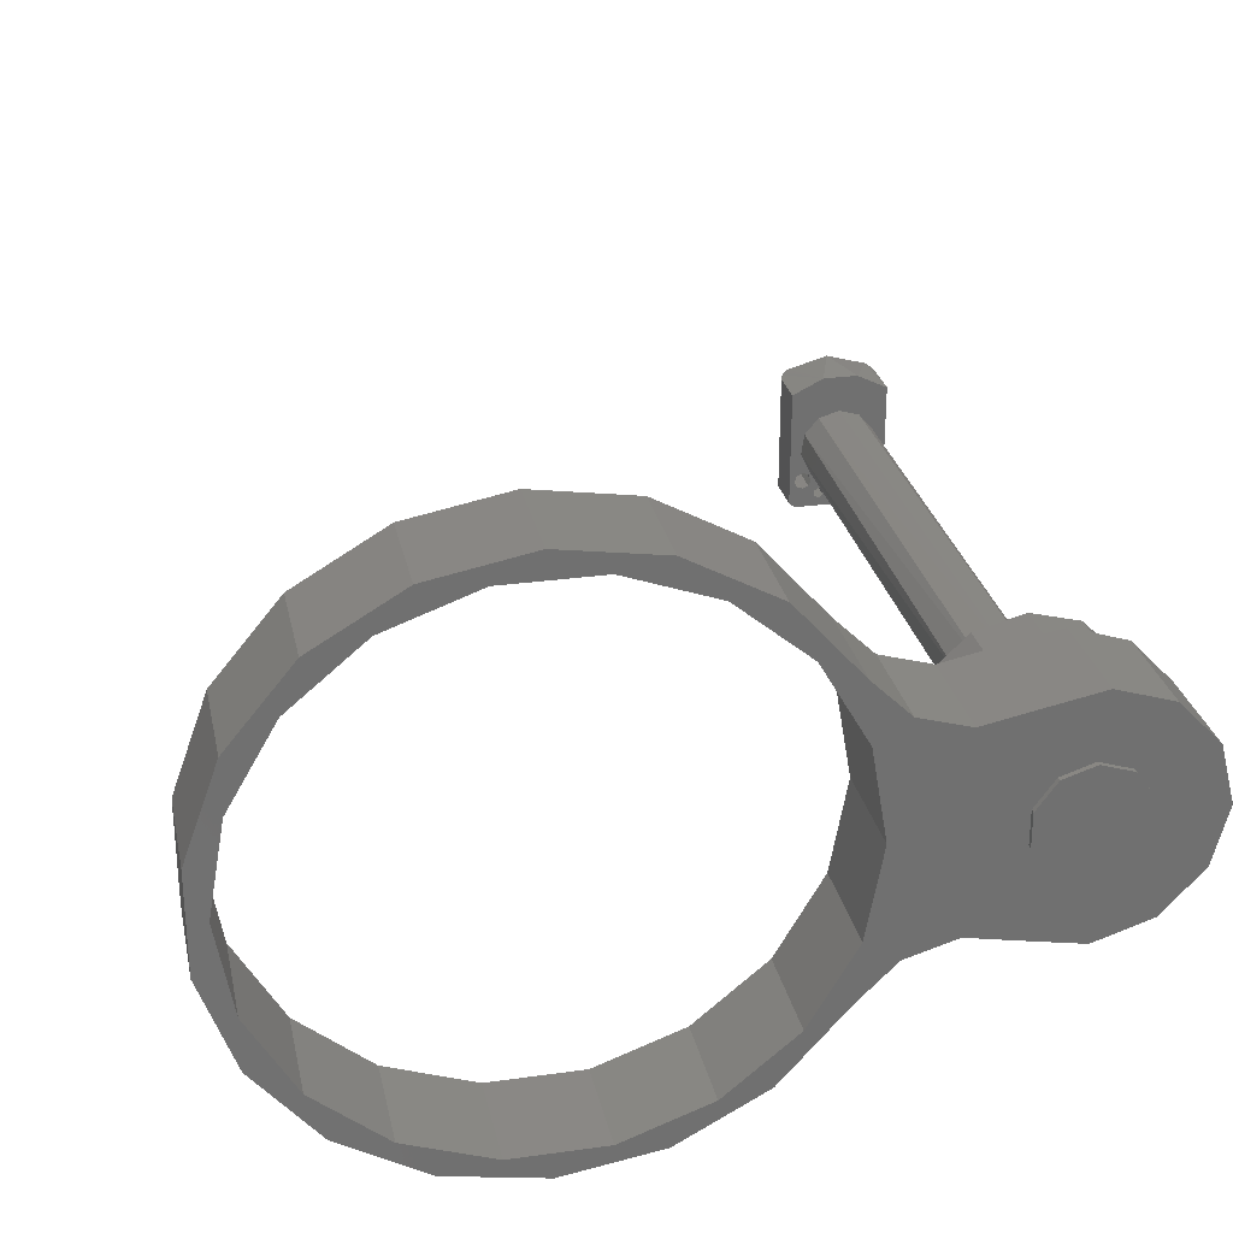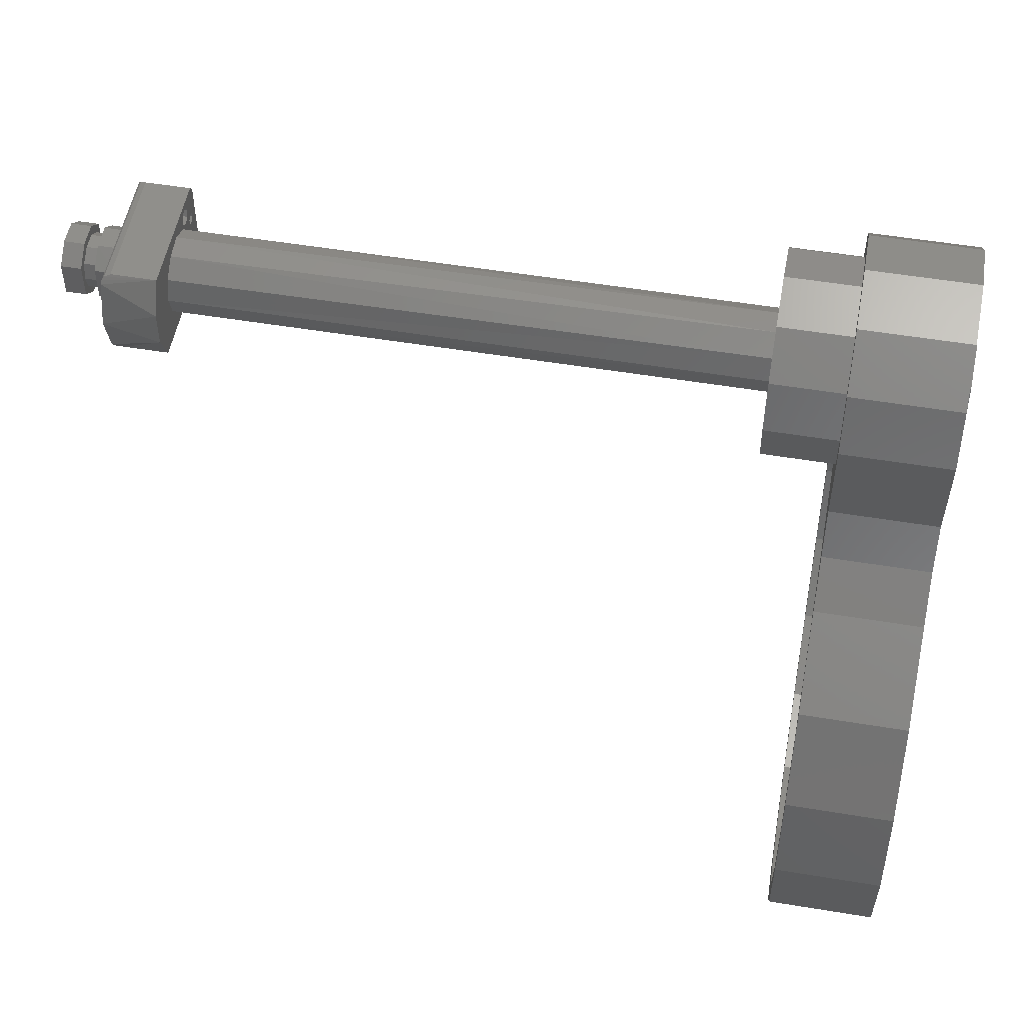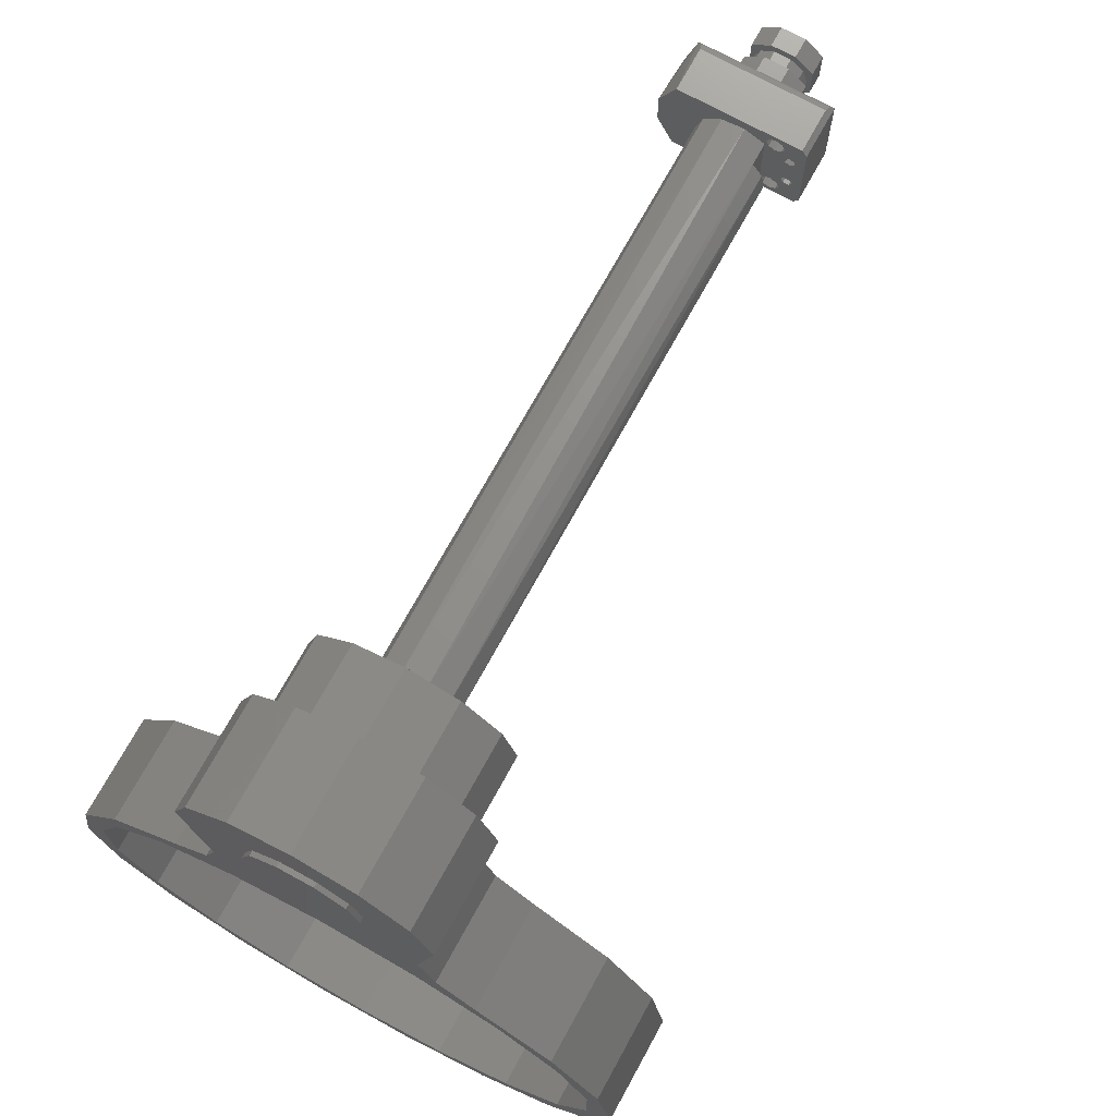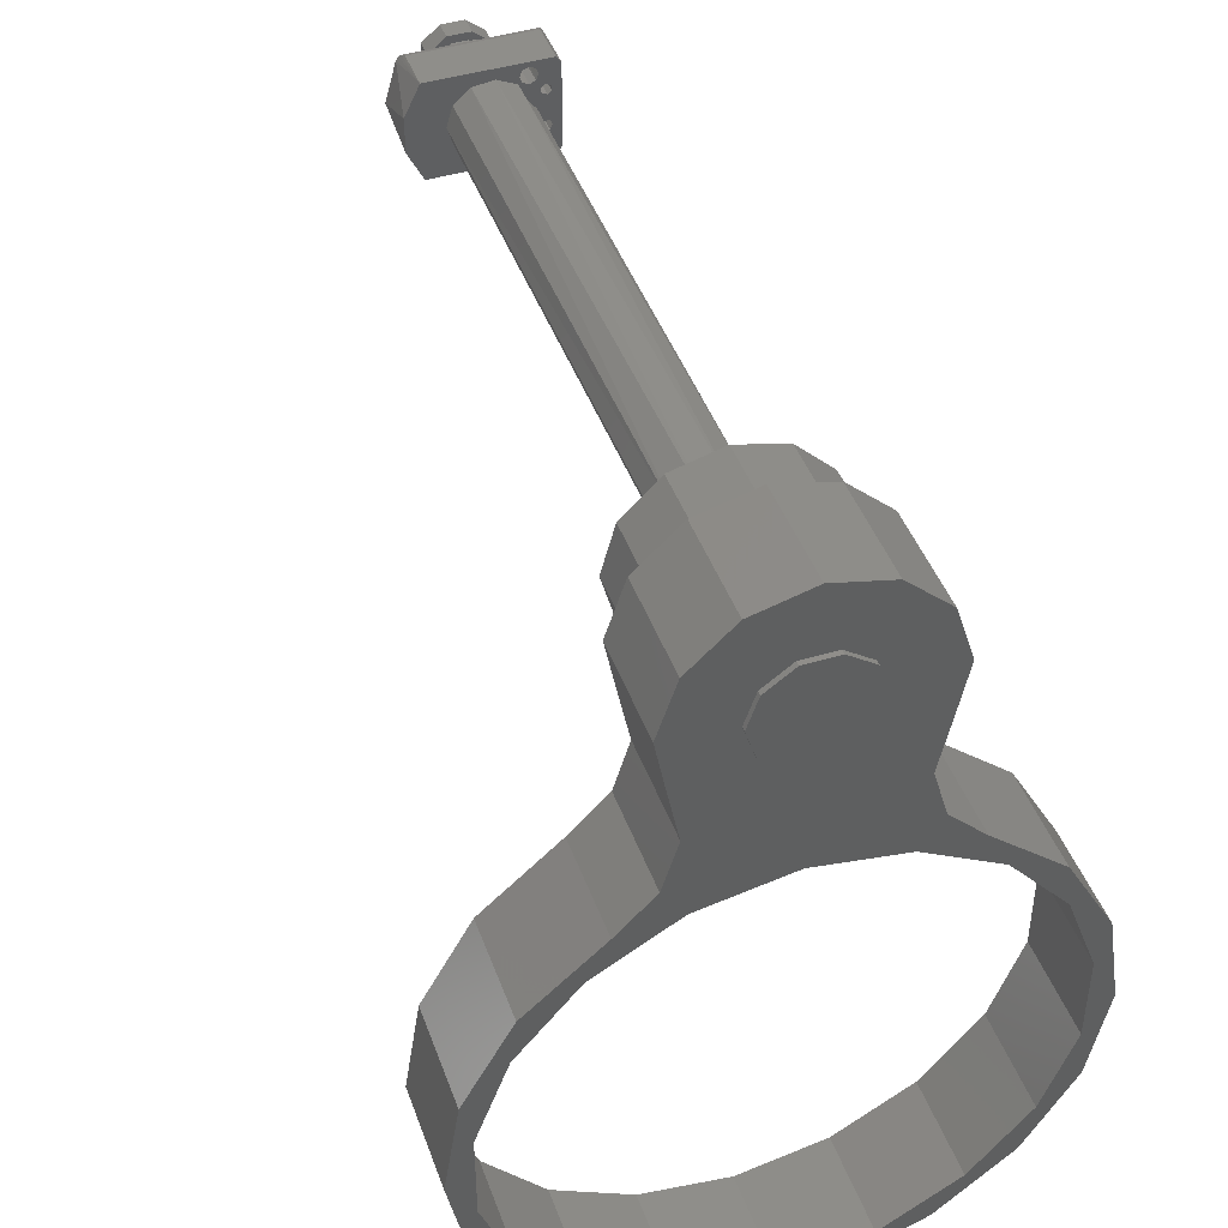
<metadata>
{"format":"stl","ext":"stl","renderer":"f3d","projection":"perspective","resolution":1024,"background":"white","views":[{"elev":27.8,"azim":-101.9,"up":"+Y"},{"elev":52.1,"azim":-169.8,"up":"+Z"},{"elev":72.4,"azim":-61.2,"up":"+Z"},{"elev":44.6,"azim":-109.4,"up":"+Z"}]}
</metadata>
<code>
# stl→obj: 311 verts, 638 faces
v 6 8.144 -4
v 6 21.86 -4
v 6 21.86 4
v 1.5 21.86 -4
v 6 8.144 4
v 6 17.7 7.463
v 1.5 17.7 7.463
v 1.5 21.86 4
v 6 12.3 -7.463
v 6 17.7 -7.463
v 1.5 17.7 -7.463
v 1.5 12.3 -7.463
v 1.5 8.144 4
v 1.5 8.144 -4
v 6 12.3 7.463
v 1.5 12.3 7.463
v 1.5 16.83 -5.647
v 1.5 19.8 -3.489
v 1.5 20.94 0
v 1.5 13.17 -5.647
v 1.5 10.2 -3.489
v 1.5 9.063 0
v -1.5 20.94 0
v 1.5 19.8 3.489
v -1.5 19.8 3.489
v -1.5 19.8 -3.489
v -1.5 16.83 -5.647
v -1.5 13.17 -5.647
v -1.5 10.2 -3.489
v 1.5 10.2 3.489
v -1.5 9.063 0
v 1.5 13.17 5.647
v -1.5 10.2 3.489
v 1.5 16.83 5.647
v -1.5 13.17 5.647
v -1.5 16.83 5.647
v -1.5 21.86 -4
v -1.5 21.86 4
v -1.5 12.26 -7.518
v -1.5 21.93 -4
v -1.5 8.144 -4
v -1.5 8.144 4
v -1.5 17.74 7.518
v -1.5 8.072 4
v -6 21.86 -4
v -1.5 21.93 4
v -6 21.86 4
v -3.752 21.89 -4
v -1.5 17.74 -7.518
v -6 17.7 -7.463
v -1.5 8.072 -4
v -6 8.144 -4
v -6 12.3 -7.463
v -6 8.144 4
v -3.752 8.108 4
v -1.5 12.26 7.518
v -6 12.3 7.463
v -6 17.7 7.463
v -6 30.32 -9.45
v -6 8.727 -8.273
v -6 8.066 6.788
v -6 8.141 -6.859
v -6 30.32 9.45
v -6 8.344 9.45
v -6 8.716 8.064
v -6 4.211 3.472
v -6 3.879 -3.193
v -6 4.504 -4.275
v -18 4.504 -4.275
v -6 4.727 -8.273
v -6 3.879 -5.358
v -18 3.879 -5.358
v -6 4.428 4.703
v -6 3.037 3.044
v -6 2.629 -3.193
v -18 3.879 -3.193
v -6 2.079 3.848
v -6 2.004 -4.275
v -18 2.629 -3.193
v -6 0 -9.45
v -6 2.629 -5.358
v -18 2.004 -4.275
v -6 0 9.45
v -6 4.825 -8.893
v -18 2.629 -5.358
v -6 5.11 -9.45
v -18 4.211 3.472
v -18 3.037 3.044
v -6 3.471 5.506
v -18 4.428 4.703
v -6 4.738 8.064
v -6 2.296 5.079
v -18 3.471 5.506
v -18 2.296 5.079
v -18 2.079 3.848
v -6 8.628 -8.893
v -6 8.344 -9.45
v -18 8.141 -9.687
v -6.092 7.641 -10.05
v -18 8.727 -8.273
v -6 6.727 6.273
v -6 6.727 -6.273
v -18 8.141 -6.859
v -6 5.387 6.788
v -6 5.313 -6.859
v -18 6.727 -6.273
v -18 5.313 -6.859
v -18 4.727 -8.273
v -6.016 0 -9.705
v -6.092 5.813 -10.05
v -6.063 0 -9.95
v -18 5.313 -9.687
v -18 0 -9.95
v -6 5.11 9.45
v -6.091 5.803 10.05
v -6.016 0 9.705
v -18 4.727 8.273
v -18 5.313 9.687
v -18 5.313 6.859
v -18 6.727 6.273
v -18 8.141 6.859
v -18 8.727 8.273
v -6.174 29.79 10.27
v -6.091 7.651 10.05
v -18 8.141 9.687
v -6 33 4.108e-15
v -18 32.53 4.099
v -18 28.89 11.45
v -18 32.53 -4.099
v -6.174 29.79 -10.27
v -6.831 0.8084 11.07
v -18 0 9.95
v -6.063 0 9.95
v -6.177 6.727 10.27
v -18 0.5368 10.72
v -8 1.111 11.45
v -18 1.111 11.45
v -18 0.5368 -10.72
v -8 28.89 11.45
v -18 1.111 -11.45
v -18 6.727 10.27
v -6.641 29.31 10.92
v -6.831 0.8084 -11.07
v -8 1.111 -11.45
v -18 28.89 -11.45
v -6.641 29.31 -10.92
v -8 28.89 -11.45
v -18 18.67 -8.216
v -18 6.727 -10.27
v -18 13.61 -8.893
v -6.177 6.727 -10.27
v -18 22.55 -4.895
v -18 13.61 8.893
v -18 24 0
v -18 22.55 4.895
v -18 18.67 8.216
v -18 9 6.708
v -18 9 -6.708
v -148 24 0
v -148 22.28 5.291
v -148 22.28 -5.291
v -148 17.78 -8.559
v -148 12.22 -8.559
v -23 9 -6.708
v -23 9 6.708
v -148 17.78 8.559
v -148 12.22 8.559
v -148 7.719 -5.291
v -23 6.785 -3.675
v -148 37.5 0
v -148 34.49 11.25
v -148 -4.486 -11.25
v -148 34.49 -11.25
v -23 6 -1.998e-15
v -148 6 0
v -23 6.785 3.675
v -148 -7.5 0
v -148 7.719 5.291
v -164 37.5 0
v -164 34.48 11.25
v -148 3.75 -19.49
v -148 26.25 -19.49
v -164 34.48 -11.25
v -148 15 -22.5
v -164 26.25 -19.49
v -164 15 -22.5
v -164 3.752 -19.49
v -164 -4.484 -11.25
v -148 -4.486 11.25
v -164 -7.5 -4.996e-15
v -148 26.25 19.49
v -148 3.75 19.49
v -164 -4.484 11.25
v -148 15 22.5
v -164 3.752 19.49
v -164 15 22.5
v -164 26.25 19.49
v -164 42.45 1.68
v -164 39.85 -11.77
v -164 37.48 -23.61
v -164 -7.476 -23.61
v -164 -9.855 -11.77
v -164 -12.45 1.68
v -187.9 25.11 -7.347
v -189 27.5 0
v -187.9 27.5 0
v -189 25.11 7.347
v -187.9 39.85 -11.77
v -187.9 25.11 7.347
v -187.9 42.45 1.68
v -189 2.5 0
v -189 25.11 -7.347
v -189 4.887 7.347
v -189 4.887 -7.347
v -189 18.86 -11.89
v -187.9 18.86 -11.89
v -189 11.14 -11.89
v -187.9 11.14 -11.89
v -187.9 4.887 -7.347
v -187.9 2.5 -2.776e-15
v -187.9 4.887 7.347
v -187.9 -12.45 1.68
v -187.9 -9.855 -11.77
v -187.9 37.48 -23.61
v -189 11.14 11.89
v -189 18.86 11.89
v -187.9 18.86 11.89
v -187.9 11.14 11.89
v -164 -8.236 14.71
v -164 1.735 24.09
v -164 28.26 24.09
v -164 38.24 14.71
v -187.9 -8.236 14.71
v -187.9 38.24 14.71
v -164 47.66 -157.2
v -164 35.83 -157.2
v -164 15 -160.9
v -187.9 15 -160.9
v -164 -17.66 -157.2
v -164 -5.826 -157.2
v -187.9 -5.826 -157.2
v -164 3.67 -164.9
v -164 65.12 -142.8
v -164 54.15 -146.7
v -187.9 35.83 -157.2
v -164 67.74 -130.4
v -187.9 54.15 -146.7
v -164 76.65 -123.3
v -164 74.97 -110.6
v -187.9 67.74 -130.4
v -164 80.89 -101
v -164 74.97 -89.42
v -187.9 74.97 -110.6
v -164 77.34 -78.63
v -164 67.74 -69.55
v -187.9 74.97 -89.42
v -164 66.41 -58.77
v -164 54.15 -53.35
v -187.9 67.74 -69.55
v -164 49.4 -43.79
v -164 35.83 -42.77
v -187.9 54.15 -53.35
v -164 40.93 -35.18
v -164 15 -39.1
v -187.9 35.83 -42.77
v -164 -19.4 -43.79
v -164 -5.826 -42.77
v -187.9 15 -39.1
v -164 -24.15 -53.35
v -187.9 -5.826 -42.77
v -164 -36.41 -58.77
v -164 -37.74 -69.55
v -187.9 -24.15 -53.35
v -164 -47.34 -78.63
v -164 -44.97 -89.42
v -187.9 -37.74 -69.55
v -164 -50.89 -101
v -164 -44.97 -110.6
v -187.9 -44.97 -89.42
v -164 -46.65 -123.3
v -164 -37.74 -130.4
v -187.9 -44.97 -110.6
v -164 -35.12 -142.8
v -164 -24.15 -146.7
v -187.9 -37.74 -130.4
v -187.9 -24.15 -146.7
v -187.9 49.4 -43.79
v -187.9 40.93 -35.18
v -187.9 66.41 -58.77
v -187.9 77.34 -78.63
v -187.9 80.89 -101
v -187.9 76.65 -123.3
v -187.9 65.12 -142.8
v -164 26.33 -164.9
v -187.9 47.66 -157.2
v -187.9 26.33 -164.9
v -187.9 3.67 -164.9
v -187.9 -17.66 -157.2
v -187.9 -35.12 -142.8
v -187.9 -46.65 -123.3
v -187.9 -50.89 -101
v -187.9 -47.34 -78.63
v -187.9 -36.41 -58.77
v -164 -10.93 -35.18
v -187.9 -19.4 -43.79
v -187.9 -10.93 -35.18
v -187.9 -7.476 -23.61
v -164 15 27.5
v -187.9 1.735 24.09
v -187.9 15 27.5
v -187.9 28.26 24.09
f 1 2 3
f 4 3 2
f 5 1 3
f 6 5 3
f 7 6 3
f 8 3 4
f 7 3 8
f 9 10 2
f 4 2 10
f 1 9 2
f 11 10 9
f 11 4 10
f 12 9 1
f 12 11 9
f 13 1 5
f 14 12 1
f 13 14 1
f 6 15 5
f 13 5 15
f 16 15 6
f 13 15 16
f 16 6 7
f 17 4 11
f 18 19 4
f 8 4 19
f 17 18 4
f 14 11 12
f 20 11 14
f 20 17 11
f 21 20 14
f 22 21 14
f 13 22 14
f 23 19 18
f 8 19 24
f 25 24 19
f 25 19 23
f 26 18 17
f 26 23 18
f 27 17 20
f 27 26 17
f 28 20 21
f 28 27 20
f 29 21 22
f 29 28 21
f 13 30 22
f 31 22 30
f 31 29 22
f 13 32 30
f 33 30 32
f 33 31 30
f 16 34 32
f 35 32 34
f 13 16 32
f 33 32 35
f 8 24 34
f 36 34 24
f 16 8 34
f 35 34 36
f 36 24 25
f 16 7 8
f 37 23 26
f 38 25 23
f 37 38 23
f 37 26 27
f 39 27 28
f 40 37 27
f 39 40 27
f 41 28 29
f 41 39 28
f 41 29 31
f 42 31 33
f 42 41 31
f 38 36 25
f 43 35 36
f 43 36 38
f 42 33 35
f 44 42 35
f 43 44 35
f 45 38 37
f 46 43 38
f 47 46 38
f 47 38 45
f 48 37 40
f 45 37 48
f 39 49 40
f 48 40 49
f 50 49 39
f 45 48 49
f 50 45 49
f 41 51 39
f 52 39 51
f 53 50 39
f 52 53 39
f 52 51 41
f 54 41 42
f 54 52 41
f 55 42 44
f 55 54 42
f 43 56 44
f 55 44 56
f 57 56 43
f 54 56 57
f 55 56 54
f 47 43 46
f 58 43 47
f 57 43 58
f 59 45 50
f 59 47 45
f 59 50 53
f 60 53 52
f 59 53 60
f 61 52 54
f 62 60 52
f 61 62 52
f 63 58 47
f 59 63 47
f 64 57 58
f 63 64 58
f 65 54 57
f 64 65 57
f 65 61 54
f 66 67 68
f 69 68 67
f 70 68 71
f 72 71 68
f 73 66 68
f 70 73 68
f 72 68 69
f 74 75 67
f 76 67 75
f 74 67 66
f 76 69 67
f 77 78 75
f 79 75 78
f 74 77 75
f 76 75 79
f 80 81 78
f 82 78 81
f 83 78 77
f 83 80 78
f 79 78 82
f 84 71 81
f 85 81 71
f 86 84 81
f 80 86 81
f 82 81 85
f 84 70 71
f 85 71 72
f 87 66 73
f 88 74 66
f 88 66 87
f 83 89 73
f 90 73 89
f 91 73 70
f 91 83 73
f 90 87 73
f 83 92 89
f 93 89 92
f 90 89 93
f 83 77 92
f 94 92 77
f 93 92 94
f 95 77 74
f 94 77 95
f 95 74 88
f 59 96 97
f 98 97 96
f 99 59 97
f 99 97 98
f 59 60 96
f 98 96 60
f 100 60 62
f 98 60 100
f 101 102 62
f 103 62 102
f 61 101 62
f 100 62 103
f 104 105 102
f 106 102 105
f 101 104 102
f 103 102 106
f 91 70 105
f 107 105 70
f 104 91 105
f 106 105 107
f 108 70 84
f 107 70 108
f 108 84 86
f 109 86 80
f 110 86 111
f 109 111 86
f 112 108 86
f 110 112 86
f 113 80 83
f 109 80 113
f 91 114 83
f 115 83 114
f 116 113 83
f 116 83 115
f 117 114 91
f 118 114 117
f 115 114 118
f 119 91 104
f 117 91 119
f 119 104 101
f 120 101 61
f 119 101 120
f 121 61 65
f 120 61 121
f 122 65 64
f 121 65 122
f 123 64 63
f 124 64 123
f 122 64 125
f 124 125 64
f 59 126 63
f 127 63 126
f 128 123 63
f 127 128 63
f 129 126 59
f 129 127 126
f 129 59 130
f 99 130 59
f 131 132 133
f 113 133 132
f 134 131 133
f 116 133 113
f 115 134 133
f 116 115 133
f 131 135 132
f 113 132 135
f 136 137 135
f 138 135 137
f 131 136 135
f 113 135 138
f 139 137 136
f 138 137 140
f 95 140 137
f 128 137 139
f 141 137 128
f 118 137 141
f 94 137 118
f 94 95 137
f 139 136 131
f 139 131 142
f 134 142 131
f 143 140 144
f 145 144 140
f 146 143 144
f 146 144 147
f 145 147 144
f 143 138 140
f 148 145 140
f 112 140 108
f 69 108 140
f 112 149 140
f 150 140 149
f 72 69 140
f 85 72 140
f 82 85 140
f 95 82 140
f 150 148 140
f 111 113 138
f 143 111 138
f 109 113 111
f 110 111 143
f 151 143 146
f 110 143 151
f 129 146 147
f 145 129 147
f 129 130 146
f 151 146 130
f 151 130 99
f 128 142 123
f 134 123 142
f 124 123 134
f 128 139 142
f 145 128 127
f 152 128 145
f 125 141 128
f 122 125 128
f 153 122 128
f 152 154 128
f 155 128 154
f 156 153 128
f 155 156 128
f 145 127 129
f 148 152 145
f 119 107 108
f 117 119 108
f 69 117 108
f 120 106 107
f 119 120 107
f 121 103 106
f 120 121 106
f 122 100 103
f 121 122 103
f 150 98 100
f 157 100 122
f 158 150 100
f 157 158 100
f 150 149 98
f 99 98 149
f 151 149 112
f 151 99 149
f 110 151 112
f 134 141 125
f 115 118 141
f 115 141 134
f 124 134 125
f 153 157 122
f 93 118 117
f 90 117 69
f 90 93 117
f 93 94 118
f 90 69 76
f 95 79 82
f 88 76 79
f 95 88 79
f 88 87 76
f 90 76 87
f 159 154 152
f 160 155 154
f 160 154 159
f 161 152 148
f 161 159 152
f 162 148 150
f 162 161 148
f 163 150 158
f 163 162 150
f 164 158 157
f 163 158 164
f 165 157 153
f 165 164 157
f 166 153 156
f 167 153 166
f 165 153 167
f 160 156 155
f 166 156 160
f 168 163 164
f 169 168 164
f 165 169 164
f 170 159 161
f 171 159 170
f 160 159 171
f 170 161 162
f 172 162 163
f 173 170 162
f 172 173 162
f 172 163 168
f 174 175 168
f 172 168 175
f 169 174 168
f 176 175 174
f 177 172 175
f 178 177 175
f 176 178 175
f 165 174 169
f 176 174 165
f 179 170 173
f 180 171 170
f 180 170 179
f 181 182 173
f 183 173 182
f 172 181 173
f 183 179 173
f 181 184 182
f 185 182 184
f 185 183 182
f 186 184 181
f 186 185 184
f 187 181 172
f 187 186 181
f 188 172 177
f 188 187 172
f 167 189 177
f 190 177 189
f 178 167 177
f 190 188 177
f 191 192 189
f 193 189 192
f 171 191 189
f 167 171 189
f 193 190 189
f 191 194 192
f 195 192 194
f 195 193 192
f 196 194 191
f 196 195 194
f 197 191 171
f 197 196 191
f 166 160 171
f 167 166 171
f 180 197 171
f 165 167 178
f 176 165 178
f 198 179 183
f 198 180 179
f 199 183 185
f 199 198 183
f 200 185 186
f 200 199 185
f 201 186 187
f 200 186 201
f 202 187 188
f 202 201 187
f 202 188 190
f 203 190 193
f 203 202 190
f 204 205 206
f 207 206 205
f 208 204 206
f 209 206 207
f 210 206 209
f 210 208 206
f 211 205 212
f 204 212 205
f 213 205 211
f 213 207 205
f 214 212 215
f 216 215 212
f 211 212 214
f 204 216 212
f 214 215 217
f 218 217 215
f 216 218 215
f 219 214 217
f 218 219 217
f 220 211 214
f 219 220 214
f 221 211 220
f 221 213 211
f 222 220 219
f 222 221 220
f 223 219 218
f 223 222 219
f 224 218 216
f 223 218 224
f 208 216 204
f 208 224 216
f 225 226 207
f 209 207 226
f 213 225 207
f 227 226 225
f 227 209 226
f 228 225 213
f 228 227 225
f 221 228 213
f 229 193 195
f 229 203 193
f 230 195 196
f 230 229 195
f 231 196 197
f 231 230 196
f 232 197 180
f 232 231 197
f 198 232 180
f 210 209 227
f 233 227 228
f 234 210 227
f 233 234 227
f 233 228 221
f 222 233 221
f 235 236 237
f 238 237 236
f 239 237 240
f 241 240 237
f 242 235 237
f 239 242 237
f 241 237 238
f 243 244 236
f 245 236 244
f 235 243 236
f 245 238 236
f 243 246 244
f 247 244 246
f 245 244 247
f 248 249 246
f 250 246 249
f 243 248 246
f 247 246 250
f 251 252 249
f 253 249 252
f 248 251 249
f 250 249 253
f 254 255 252
f 256 252 255
f 251 254 252
f 253 252 256
f 257 258 255
f 259 255 258
f 254 257 255
f 256 255 259
f 260 261 258
f 262 258 261
f 257 260 258
f 259 258 262
f 263 264 261
f 265 261 264
f 263 261 260
f 262 261 265
f 266 267 264
f 268 264 267
f 263 266 264
f 265 264 268
f 266 269 267
f 270 267 269
f 268 267 270
f 271 272 269
f 273 269 272
f 266 271 269
f 270 269 273
f 274 275 272
f 276 272 275
f 271 274 272
f 273 272 276
f 277 278 275
f 279 275 278
f 274 277 275
f 276 275 279
f 280 281 278
f 282 278 281
f 277 280 278
f 279 278 282
f 283 284 281
f 285 281 284
f 280 283 281
f 282 281 285
f 239 240 284
f 286 284 240
f 283 239 284
f 285 284 286
f 286 240 241
f 287 260 257
f 288 263 260
f 288 260 287
f 289 257 254
f 289 287 257
f 290 254 251
f 289 254 290
f 291 251 248
f 290 251 291
f 292 248 243
f 291 248 292
f 293 243 235
f 292 243 293
f 242 294 235
f 295 235 294
f 293 235 295
f 296 294 242
f 295 294 296
f 297 242 239
f 296 242 297
f 298 239 283
f 297 239 298
f 299 283 280
f 298 283 299
f 300 280 277
f 299 280 300
f 301 277 274
f 300 277 301
f 302 274 271
f 301 274 302
f 303 271 266
f 302 271 303
f 263 304 266
f 305 266 304
f 303 266 305
f 200 201 304
f 306 304 201
f 263 200 304
f 305 304 306
f 307 201 202
f 306 201 307
f 223 202 203
f 307 202 223
f 222 203 229
f 223 203 222
f 233 229 230
f 222 229 233
f 231 308 230
f 309 230 308
f 233 230 309
f 310 308 231
f 309 308 310
f 311 231 232
f 310 231 311
f 234 232 198
f 311 232 234
f 210 198 199
f 234 198 210
f 208 199 200
f 210 199 208
f 224 200 263
f 208 200 224
f 224 263 288
f 298 241 238
f 295 238 245
f 296 298 238
f 295 296 238
f 299 286 241
f 298 299 241
f 299 285 286
f 300 282 285
f 299 300 285
f 301 279 282
f 300 301 282
f 302 276 279
f 301 302 279
f 303 273 276
f 302 303 276
f 305 270 273
f 303 305 273
f 306 268 270
f 305 306 270
f 287 265 268
f 306 287 268
f 287 262 265
f 289 259 262
f 289 262 287
f 290 256 259
f 289 290 259
f 291 253 256
f 290 291 256
f 292 250 253
f 291 292 253
f 293 247 250
f 292 293 250
f 295 245 247
f 293 295 247
f 306 288 287
f 307 224 288
f 306 307 288
f 307 223 224
f 309 311 234
f 233 309 234
f 309 310 311
f 296 297 298

</code>
